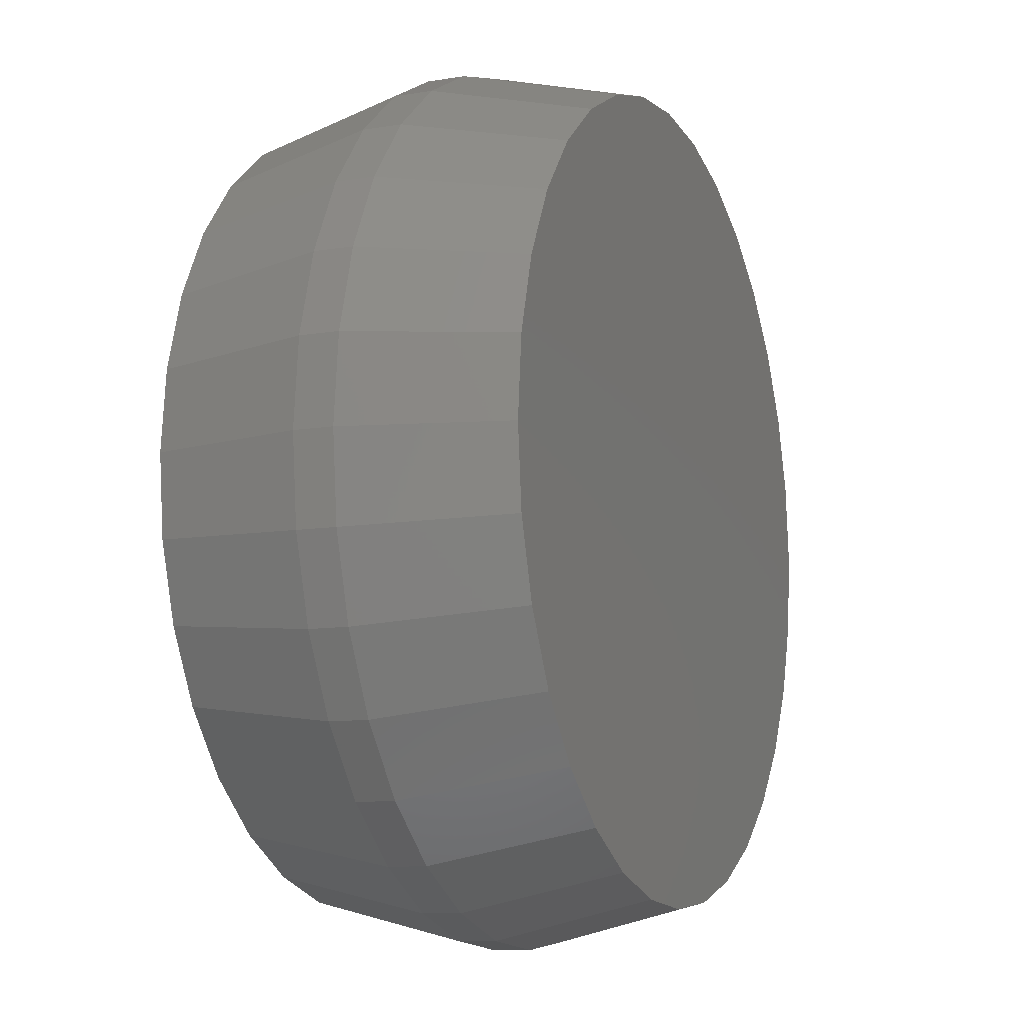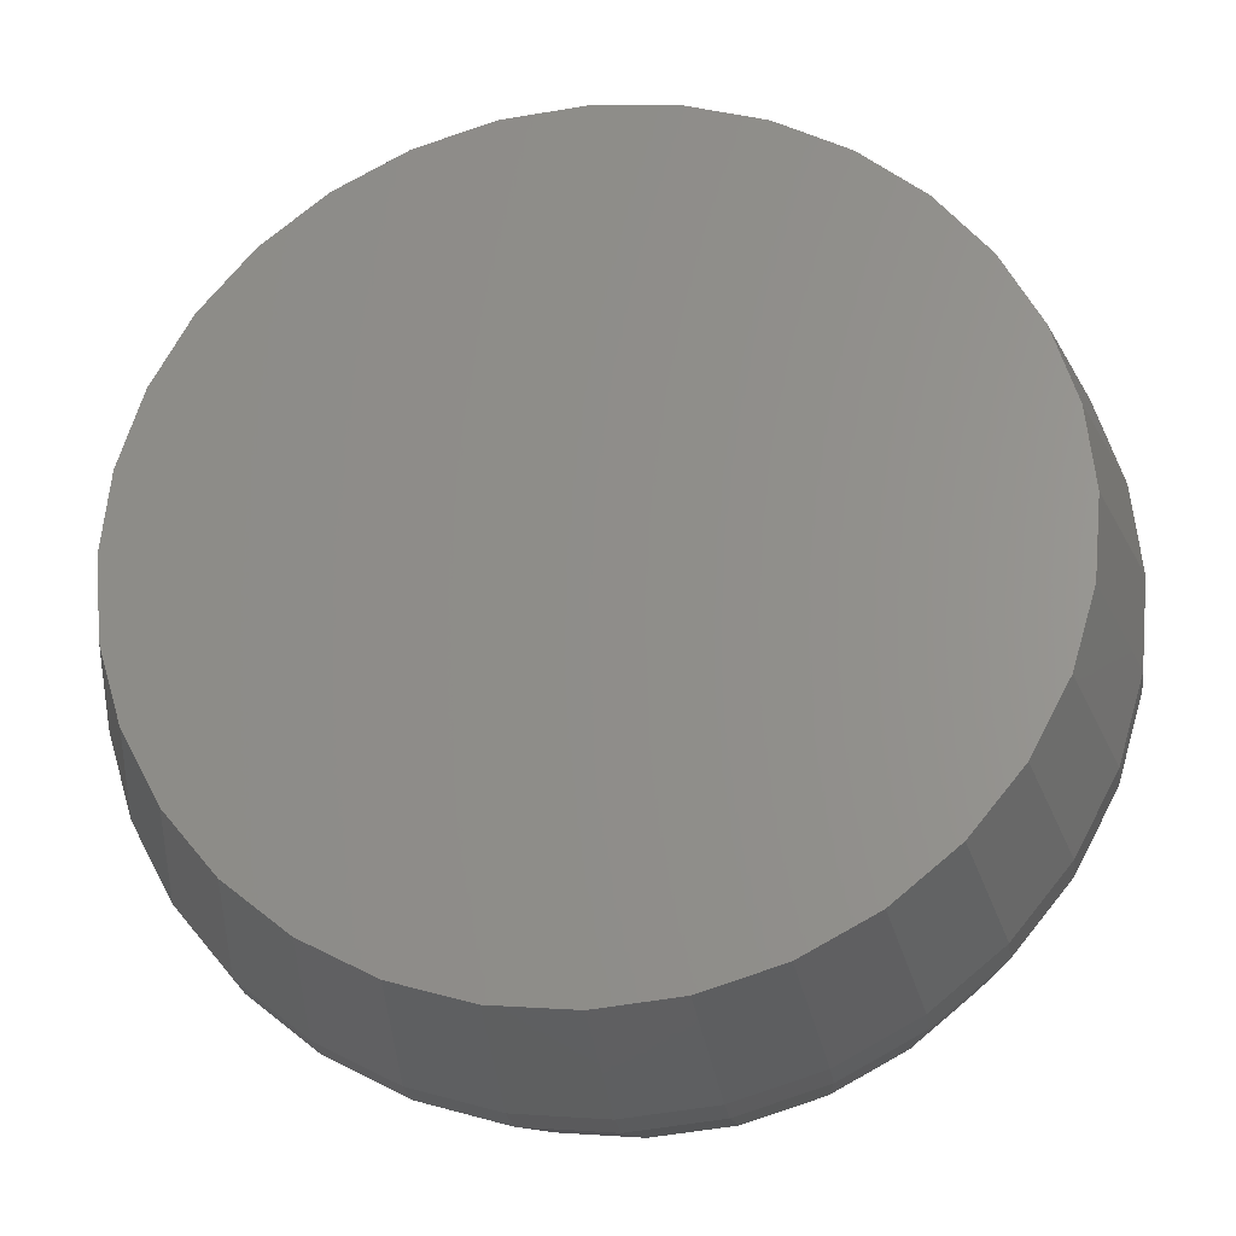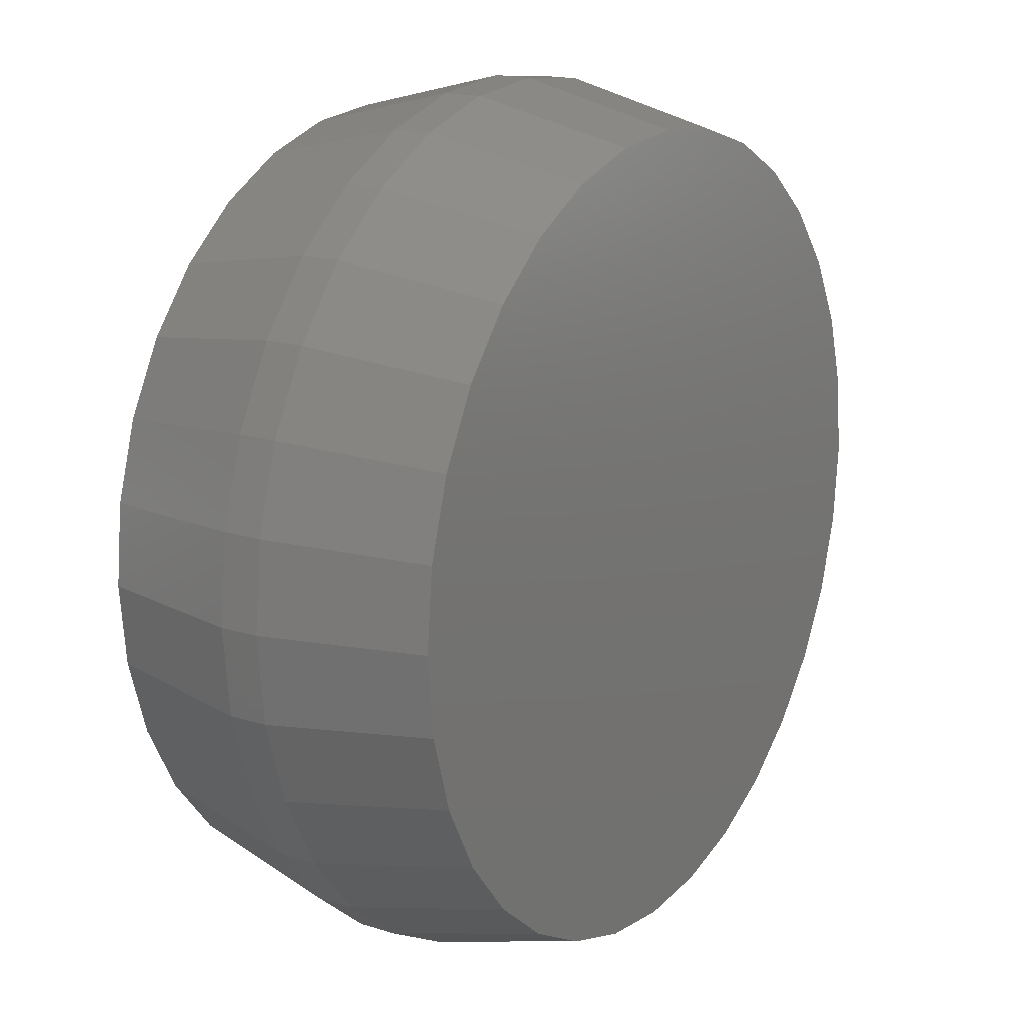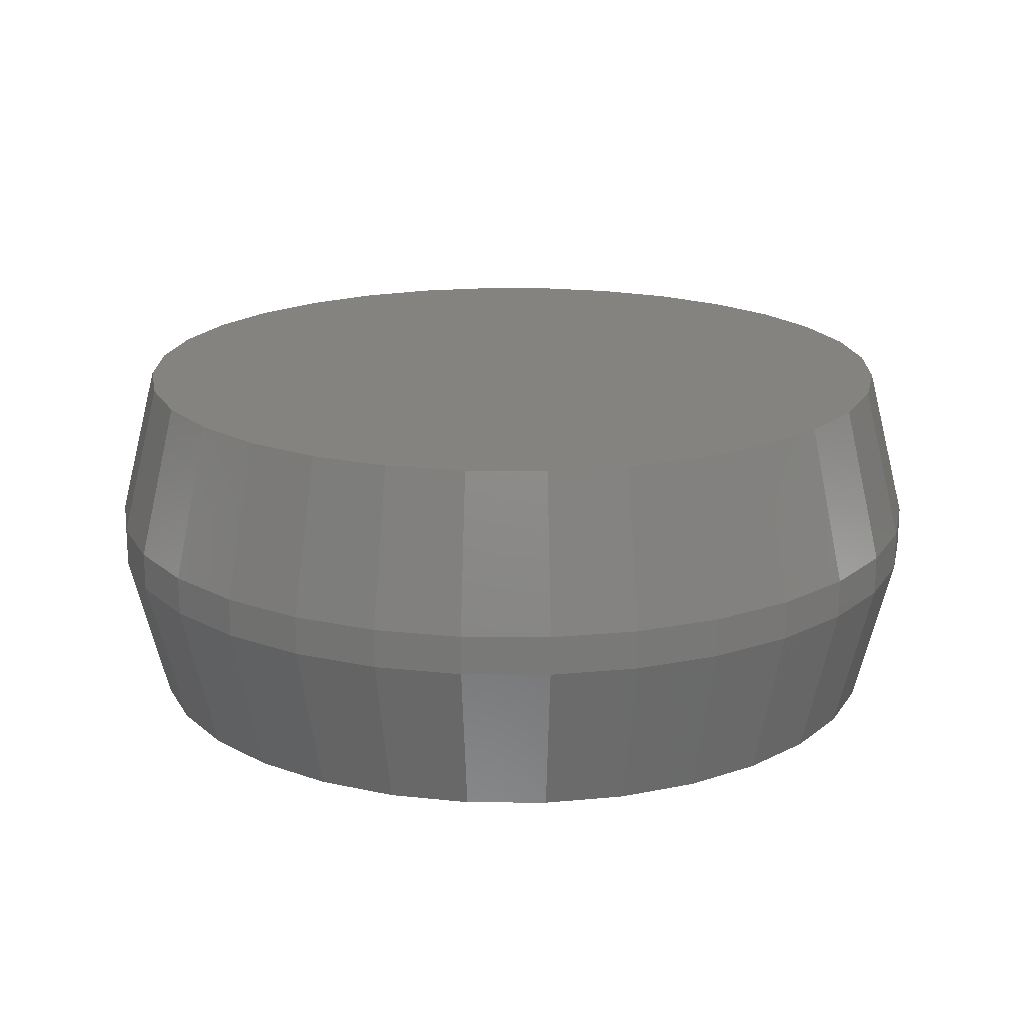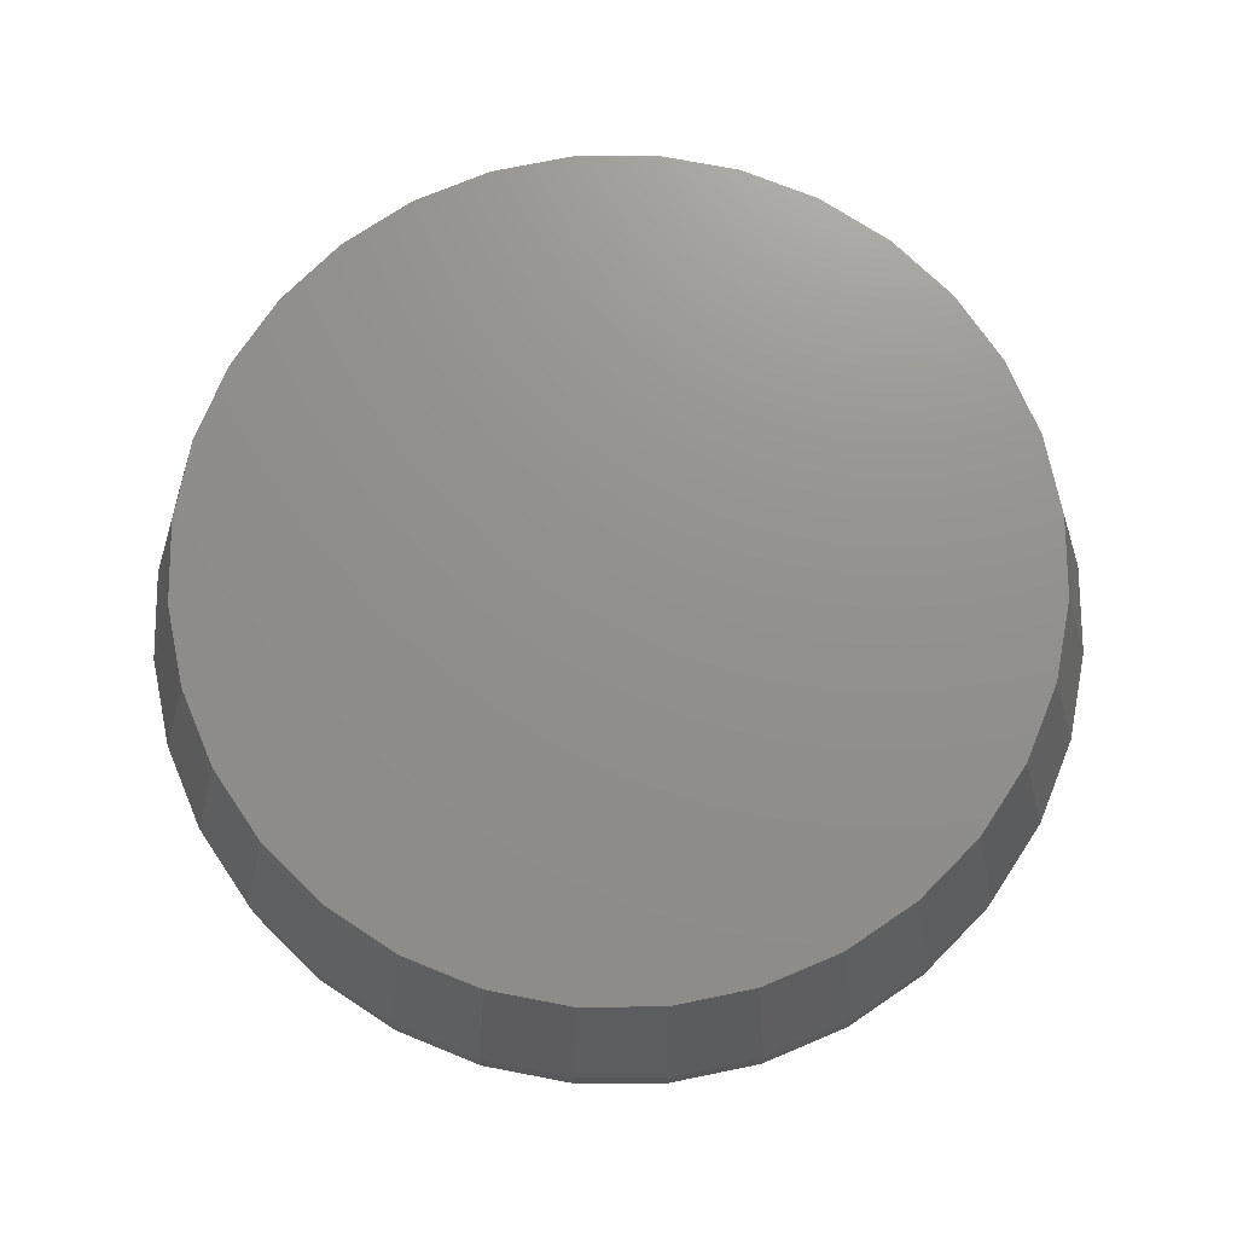
<metadata>
{"format":"stl","ext":"stl","renderer":"f3d","projection":"perspective","resolution":1024,"background":"white","views":[{"elev":-10.2,"azim":112.8,"up":"+Y"},{"elev":-25.5,"azim":-172.0,"up":"+Y"},{"elev":16.5,"azim":122.9,"up":"+Y"},{"elev":18.4,"azim":-106.1,"up":"+Z"},{"elev":72.4,"azim":39.0,"up":"+Z"}]}
</metadata>
<code>
# stl→obj: 128 verts, 252 faces
v 0.09457 -2.175e-17 0.03125
v 0.09457 -2.175e-17 0.03906
v 0.09287 -0.01733 0.03125
v 0.09287 -0.01733 0.03906
v 0.08781 -0.03399 0.03125
v 0.08781 -0.03399 0.03906
v 0.0796 -0.04934 0.03125
v 0.0796 -0.04934 0.03906
v 0.06856 -0.0628 0.03125
v 0.06856 -0.0628 0.03906
v 0.0551 -0.07385 0.03125
v 0.0551 -0.07385 0.03906
v 0.03974 -0.08206 0.03125
v 0.03974 -0.08206 0.03906
v 0.02308 -0.08711 0.03125
v 0.02308 -0.08711 0.03906
v 0.005757 -0.08882 0.03125
v 0.005757 -0.08882 0.03906
v -0.01157 -0.08711 0.03125
v -0.01157 -0.08711 0.03906
v -0.02823 -0.08206 0.03125
v -0.02823 -0.08206 0.03906
v -0.04359 -0.07385 0.03125
v -0.04359 -0.07385 0.03906
v -0.05705 -0.0628 0.03125
v -0.05705 -0.0628 0.03906
v -0.06809 -0.04934 0.03125
v -0.06809 -0.04934 0.03906
v -0.0763 -0.03399 0.03125
v -0.0763 -0.03399 0.03906
v -0.08135 -0.01733 0.03125
v -0.08135 -0.01733 0.03906
v -0.08306 1.088e-17 0.03125
v -0.08306 1.088e-17 0.03906
v -0.08135 0.01733 0.03125
v -0.08135 0.01733 0.03906
v -0.0763 0.03399 0.03125
v -0.0763 0.03399 0.03906
v -0.06809 0.04934 0.03125
v -0.06809 0.04934 0.03906
v -0.05705 0.0628 0.03125
v -0.05705 0.0628 0.03906
v -0.04359 0.07385 0.03125
v -0.04359 0.07385 0.03906
v -0.02823 0.08206 0.03125
v -0.02823 0.08206 0.03906
v -0.01157 0.08711 0.03125
v -0.01157 0.08711 0.03906
v 0.005757 0.08882 0.03125
v 0.005757 0.08882 0.03906
v 0.02308 0.08711 0.03125
v 0.02308 0.08711 0.03906
v 0.03974 0.08206 0.03125
v 0.03974 0.08206 0.03906
v 0.0551 0.07385 0.03125
v 0.0551 0.07385 0.03906
v 0.06856 0.0628 0.03125
v 0.06856 0.0628 0.03906
v 0.0796 0.04934 0.03125
v 0.0796 0.04934 0.03906
v 0.08781 0.03399 0.03125
v 0.08781 0.03399 0.03906
v 0.09287 0.01733 0.03125
v 0.09287 0.01733 0.03906
v -0.01005 0.07945 0.07031
v 0.02156 0.07945 0.07031
v 0.005757 0.081 0.07031
v -0.02524 0.07484 0.07031
v 0.03676 0.07484 0.07031
v -0.03925 0.06735 0.07031
v 0.05076 0.06735 0.07031
v -0.05152 0.05728 0.07031
v 0.06303 0.05728 0.07031
v 0.06303 -0.05728 0.07031
v -0.03925 -0.06735 0.07031
v 0.05076 -0.06735 0.07031
v -0.02524 -0.07484 0.07031
v 0.03676 -0.07484 0.07031
v -0.01005 -0.07945 0.07031
v 0.02156 -0.07945 0.07031
v 0.005757 -0.081 0.07031
v 0.07311 0.045 0.07031
v -0.0616 0.045 0.07031
v 0.08059 0.031 0.07031
v -0.06908 0.031 0.07031
v 0.0852 0.0158 0.07031
v -0.07369 0.0158 0.07031
v 0.08676 -8.847e-18 0.07031
v -0.07525 3.665e-10 0.07031
v 0.0852 -0.0158 0.07031
v -0.07369 -0.0158 0.07031
v 0.08059 -0.031 0.07031
v -0.06908 -0.031 0.07031
v 0.07311 -0.045 0.07031
v -0.0616 -0.045 0.07031
v -0.05152 -0.05728 0.07031
v 0.005757 0.081 0
v 0.02156 0.07945 0
v -0.01005 0.07945 0
v -0.02524 0.07484 0
v 0.03676 0.07484 0
v -0.03925 0.06735 0
v 0.05076 0.06735 0
v -0.05152 0.05728 0
v 0.06303 0.05728 0
v 0.05076 -0.06735 0
v -0.03925 -0.06735 0
v 0.06303 -0.05728 0
v -0.02524 -0.07484 0
v 0.03676 -0.07484 0
v -0.01005 -0.07945 0
v 0.02156 -0.07945 0
v 0.005757 -0.081 0
v -0.05152 -0.05728 0
v -0.0616 -0.045 0
v 0.07311 -0.045 0
v -0.06908 -0.031 0
v 0.08059 -0.031 0
v -0.07369 -0.0158 0
v 0.0852 -0.0158 0
v -0.07525 3.665e-10 0
v 0.08676 -8.847e-18 0
v -0.07369 0.0158 0
v 0.0852 0.0158 0
v -0.06908 0.031 0
v 0.08059 0.031 0
v -0.0616 0.045 0
v 0.07311 0.045 0
f 1 2 3
f 3 2 4
f 3 4 5
f 5 4 6
f 5 6 7
f 7 6 8
f 7 8 9
f 9 8 10
f 9 10 11
f 11 10 12
f 11 12 13
f 13 12 14
f 13 14 15
f 15 14 16
f 15 16 17
f 17 16 18
f 17 18 19
f 19 18 20
f 19 20 21
f 21 20 22
f 21 22 23
f 23 22 24
f 23 24 25
f 25 24 26
f 25 26 27
f 27 26 28
f 27 28 29
f 29 28 30
f 29 30 31
f 31 30 32
f 31 32 33
f 33 32 34
f 33 34 35
f 35 34 36
f 35 36 37
f 37 36 38
f 37 38 39
f 39 38 40
f 39 40 41
f 41 40 42
f 41 42 43
f 43 42 44
f 43 44 45
f 45 44 46
f 45 46 47
f 47 46 48
f 47 48 49
f 49 48 50
f 49 50 51
f 51 50 52
f 51 52 53
f 53 52 54
f 53 54 55
f 55 54 56
f 55 56 57
f 57 56 58
f 57 58 59
f 59 58 60
f 59 60 61
f 61 60 62
f 61 62 63
f 63 62 64
f 63 64 1
f 1 64 2
f 65 66 67
f 66 65 68
f 66 68 69
f 69 68 70
f 69 70 71
f 71 70 72
f 71 72 73
f 74 75 76
f 76 75 77
f 76 77 78
f 78 77 79
f 78 79 80
f 80 79 81
f 73 72 82
f 82 72 83
f 82 83 84
f 84 83 85
f 84 85 86
f 86 85 87
f 86 87 88
f 88 87 89
f 88 89 90
f 90 89 91
f 90 91 92
f 92 91 93
f 92 93 94
f 94 93 95
f 94 95 74
f 74 95 96
f 74 96 75
f 18 79 20
f 20 79 77
f 20 77 22
f 22 77 75
f 22 75 24
f 24 75 96
f 24 96 26
f 26 96 95
f 26 95 28
f 28 95 93
f 28 93 30
f 30 93 91
f 30 91 32
f 32 91 89
f 32 89 34
f 79 18 81
f 81 18 16
f 81 16 80
f 80 16 14
f 80 14 78
f 78 14 12
f 78 12 76
f 76 12 10
f 76 10 74
f 74 10 8
f 74 8 94
f 94 8 6
f 94 6 92
f 92 6 4
f 92 4 90
f 90 4 2
f 90 2 88
f 50 66 52
f 52 66 69
f 52 69 54
f 54 69 71
f 54 71 56
f 56 71 73
f 56 73 58
f 58 73 82
f 58 82 60
f 60 82 84
f 60 84 62
f 62 84 86
f 62 86 64
f 64 86 88
f 64 88 2
f 66 50 67
f 67 50 48
f 67 48 65
f 65 48 46
f 65 46 68
f 68 46 44
f 68 44 70
f 70 44 42
f 70 42 72
f 72 42 40
f 72 40 83
f 83 40 38
f 83 38 85
f 85 38 36
f 85 36 87
f 87 36 34
f 87 34 89
f 97 98 99
f 100 99 98
f 101 100 98
f 102 100 101
f 103 102 101
f 104 102 103
f 105 104 103
f 106 107 108
f 109 107 106
f 110 109 106
f 111 109 110
f 112 111 110
f 113 111 112
f 107 114 108
f 108 114 115
f 108 115 116
f 116 115 117
f 116 117 118
f 118 117 119
f 118 119 120
f 120 119 121
f 120 121 122
f 122 121 123
f 122 123 124
f 124 123 125
f 124 125 126
f 126 125 127
f 126 127 128
f 128 127 104
f 128 104 105
f 33 121 31
f 31 121 119
f 31 119 29
f 29 119 117
f 29 117 27
f 27 117 115
f 27 115 25
f 25 115 114
f 25 114 23
f 23 114 107
f 23 107 21
f 21 107 109
f 21 109 19
f 19 109 111
f 19 111 17
f 17 111 113
f 17 113 15
f 15 113 112
f 15 112 13
f 13 112 110
f 13 110 11
f 11 110 106
f 11 106 9
f 9 106 108
f 9 108 7
f 7 108 116
f 7 116 5
f 5 116 118
f 5 118 3
f 3 118 120
f 3 120 1
f 1 120 122
f 1 122 63
f 63 122 124
f 63 124 61
f 61 124 126
f 61 126 59
f 59 126 128
f 59 128 57
f 57 128 105
f 57 105 55
f 55 105 103
f 55 103 53
f 53 103 101
f 53 101 51
f 51 101 98
f 51 98 49
f 49 98 97
f 49 97 47
f 47 97 99
f 47 99 45
f 45 99 100
f 45 100 43
f 43 100 102
f 43 102 41
f 41 102 104
f 41 104 39
f 39 104 127
f 39 127 37
f 37 127 125
f 37 125 35
f 35 125 123
f 35 123 33
f 33 123 121

</code>
